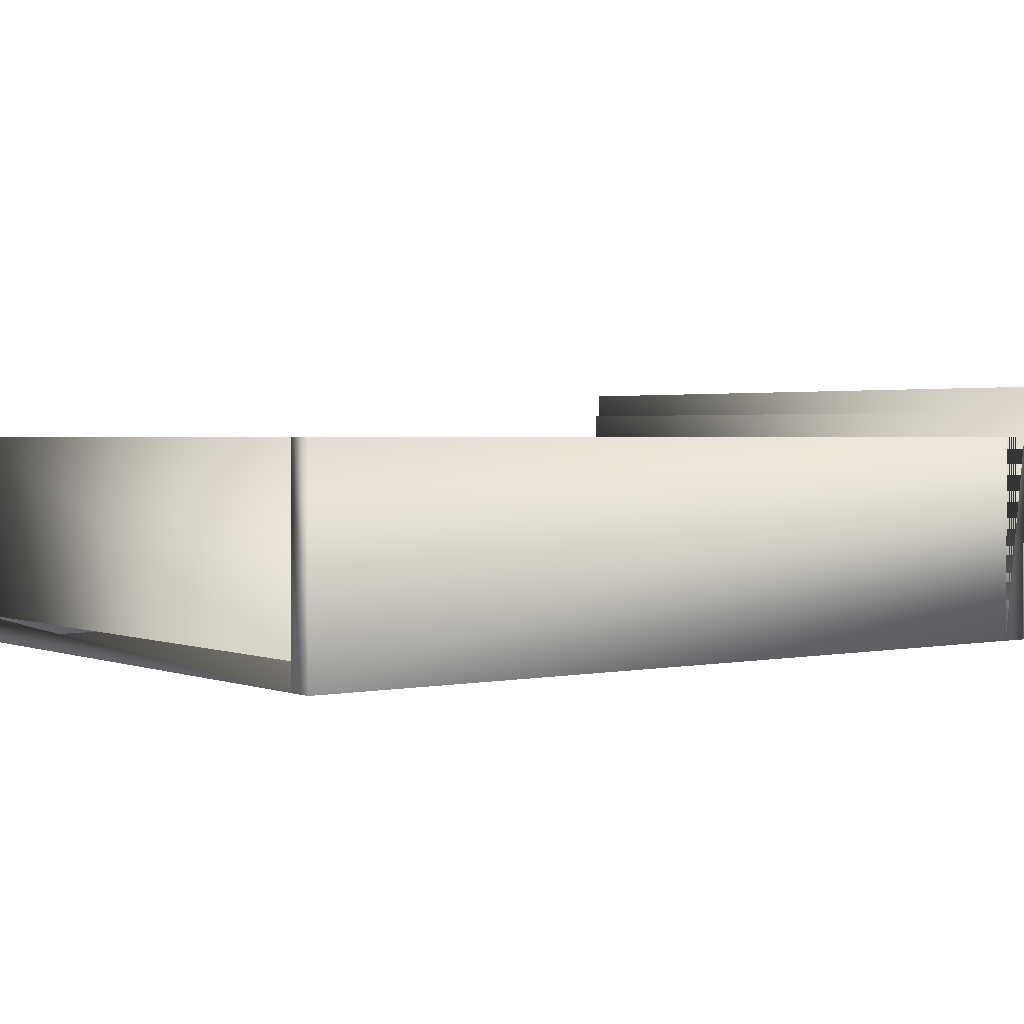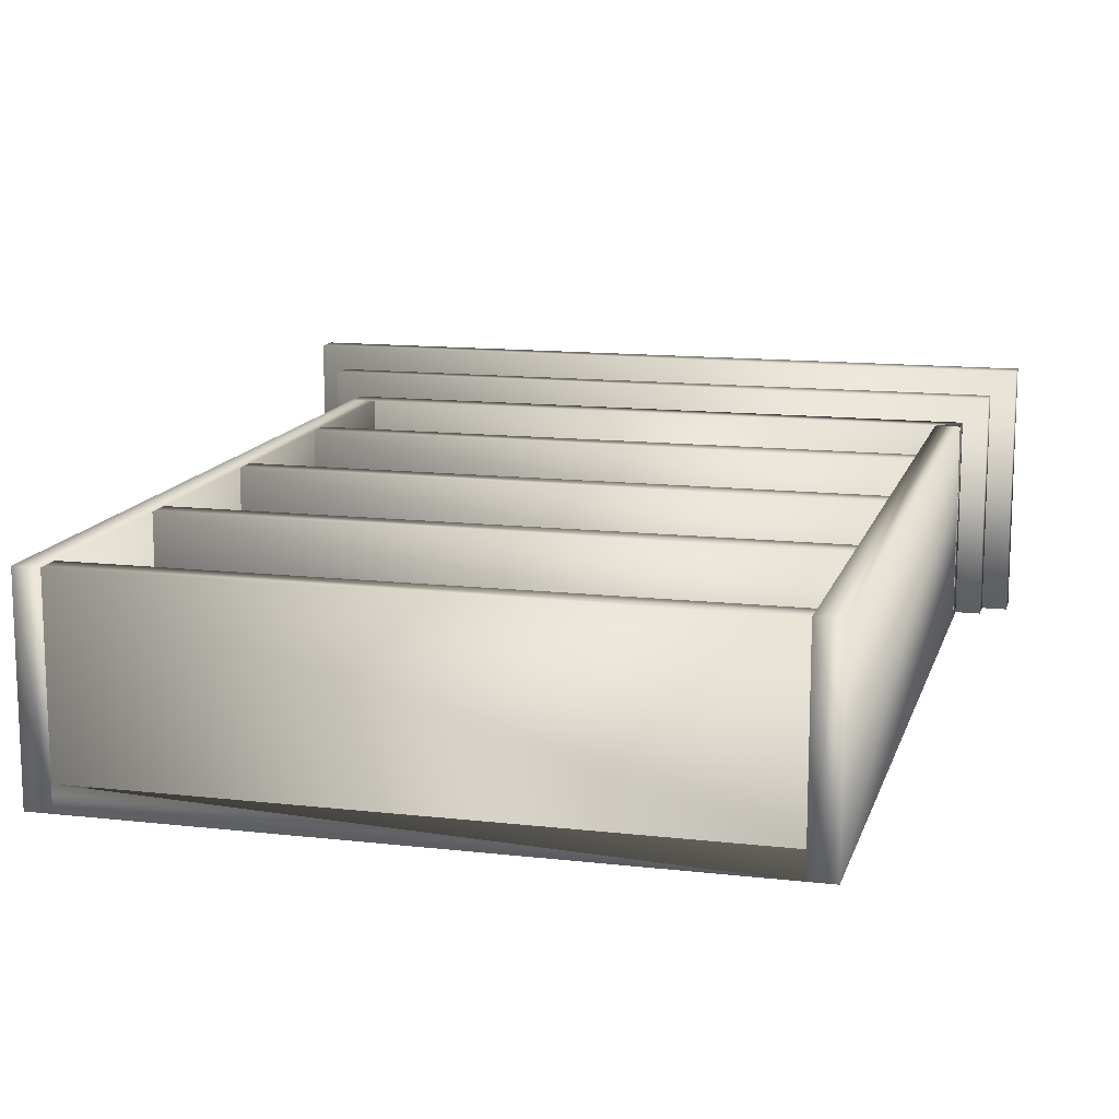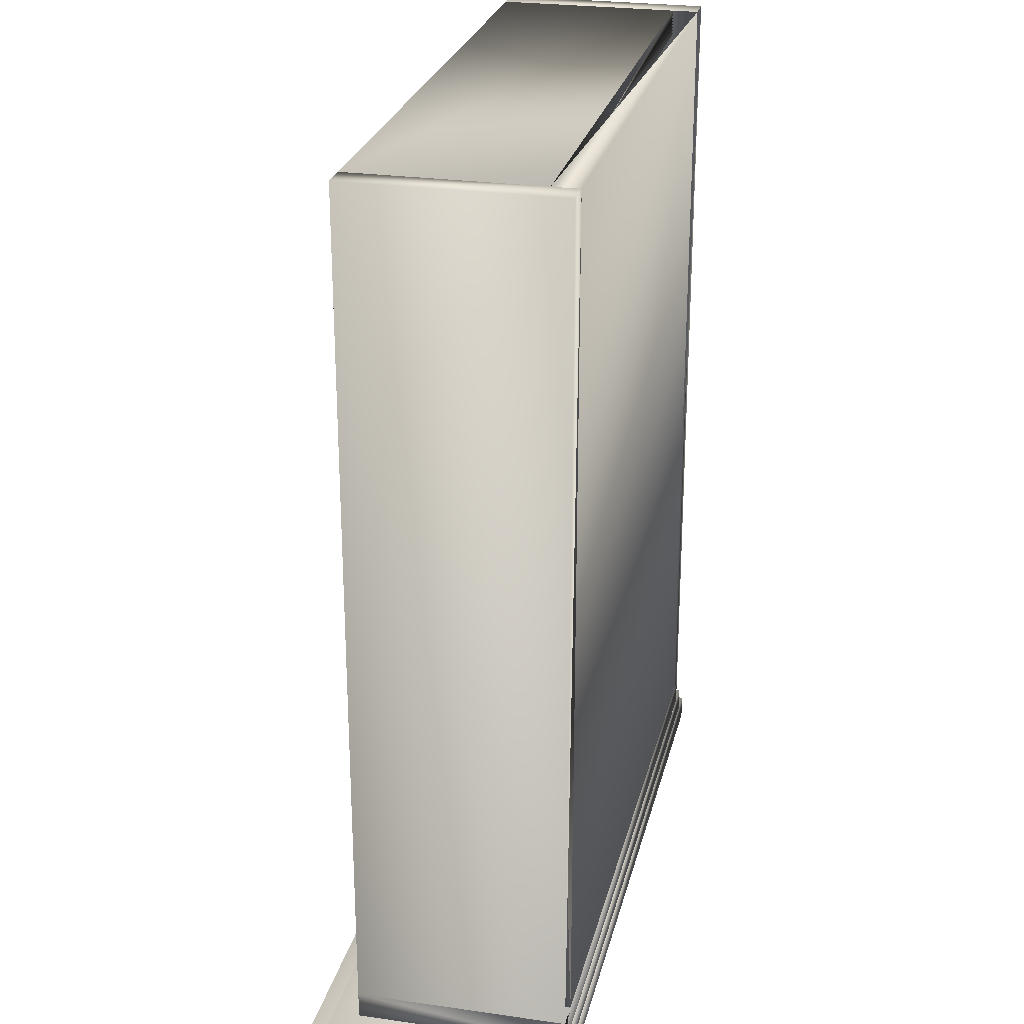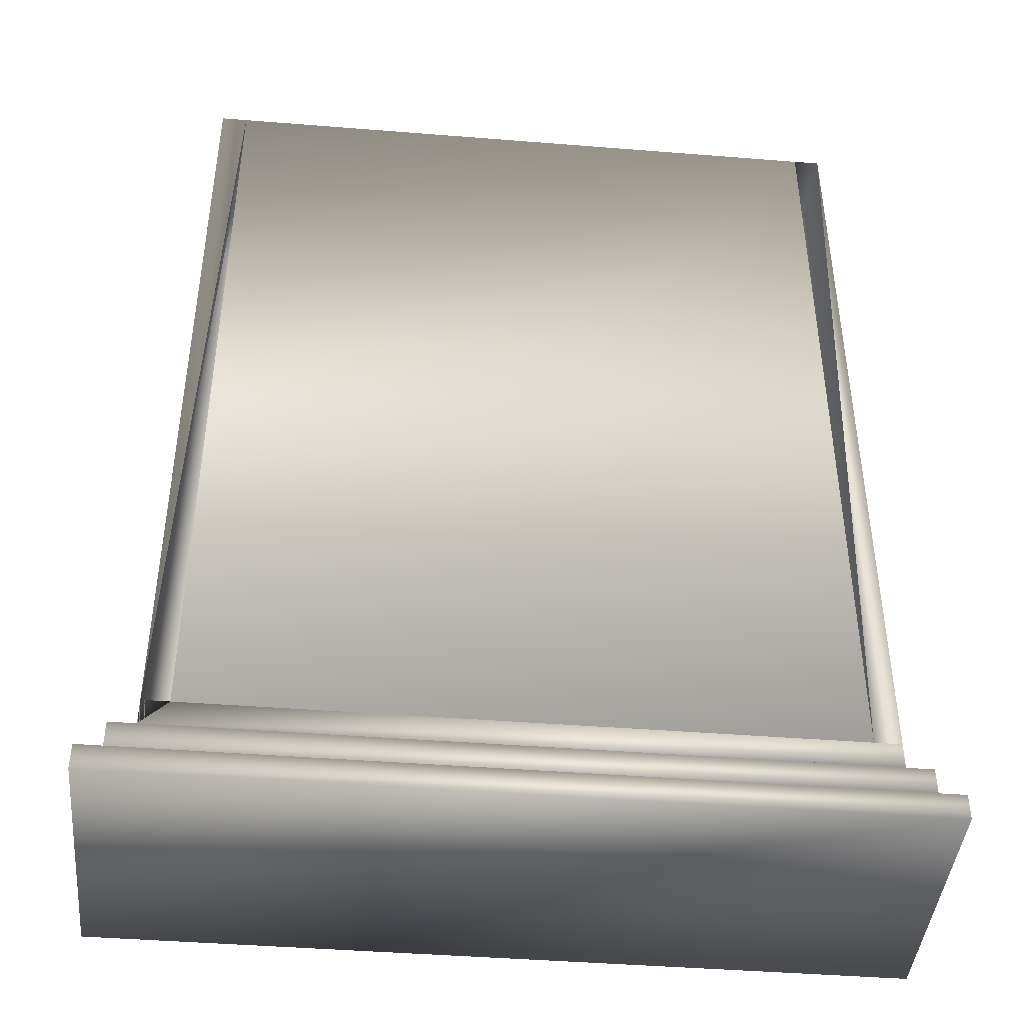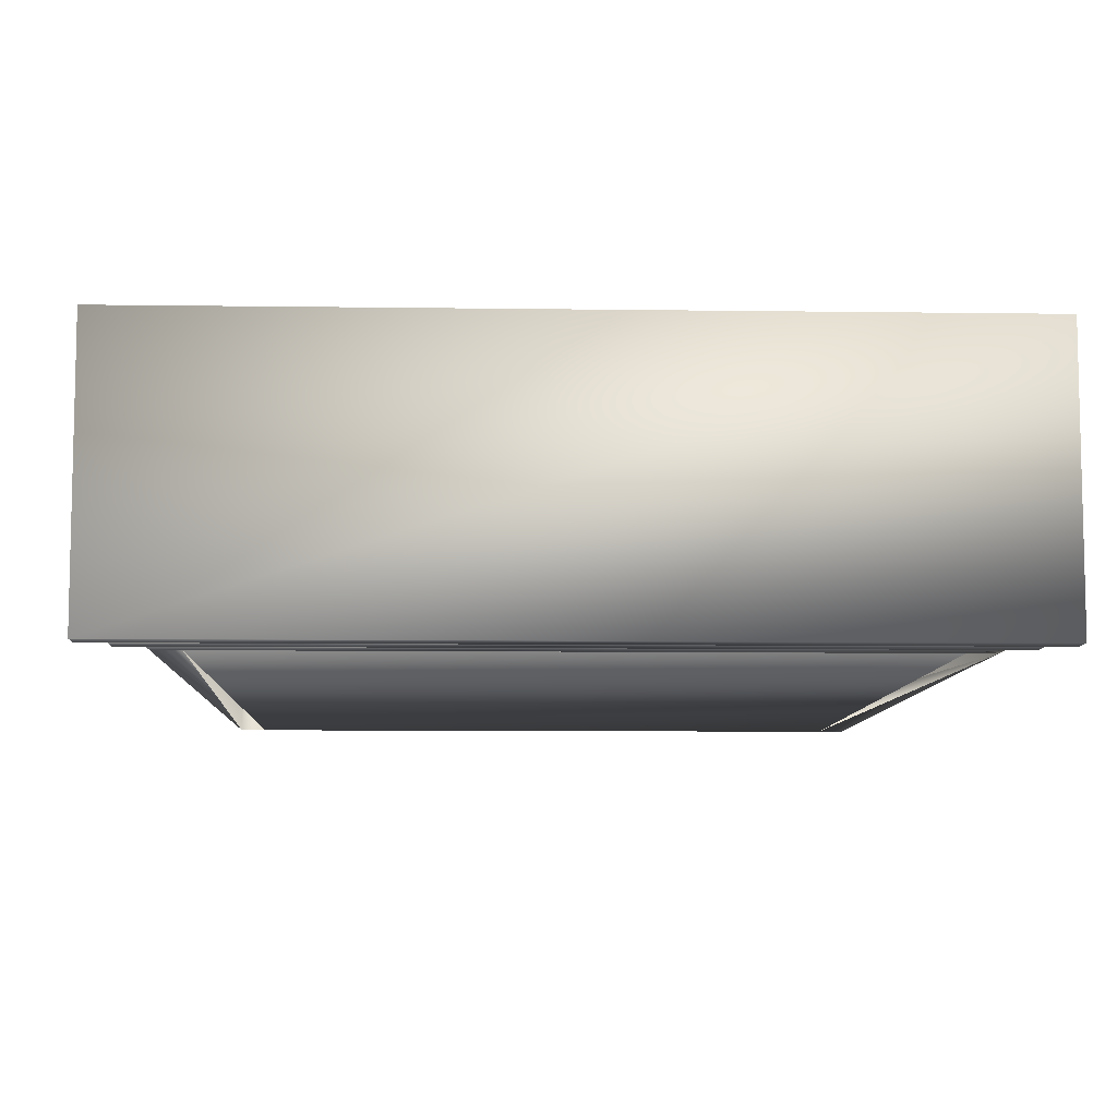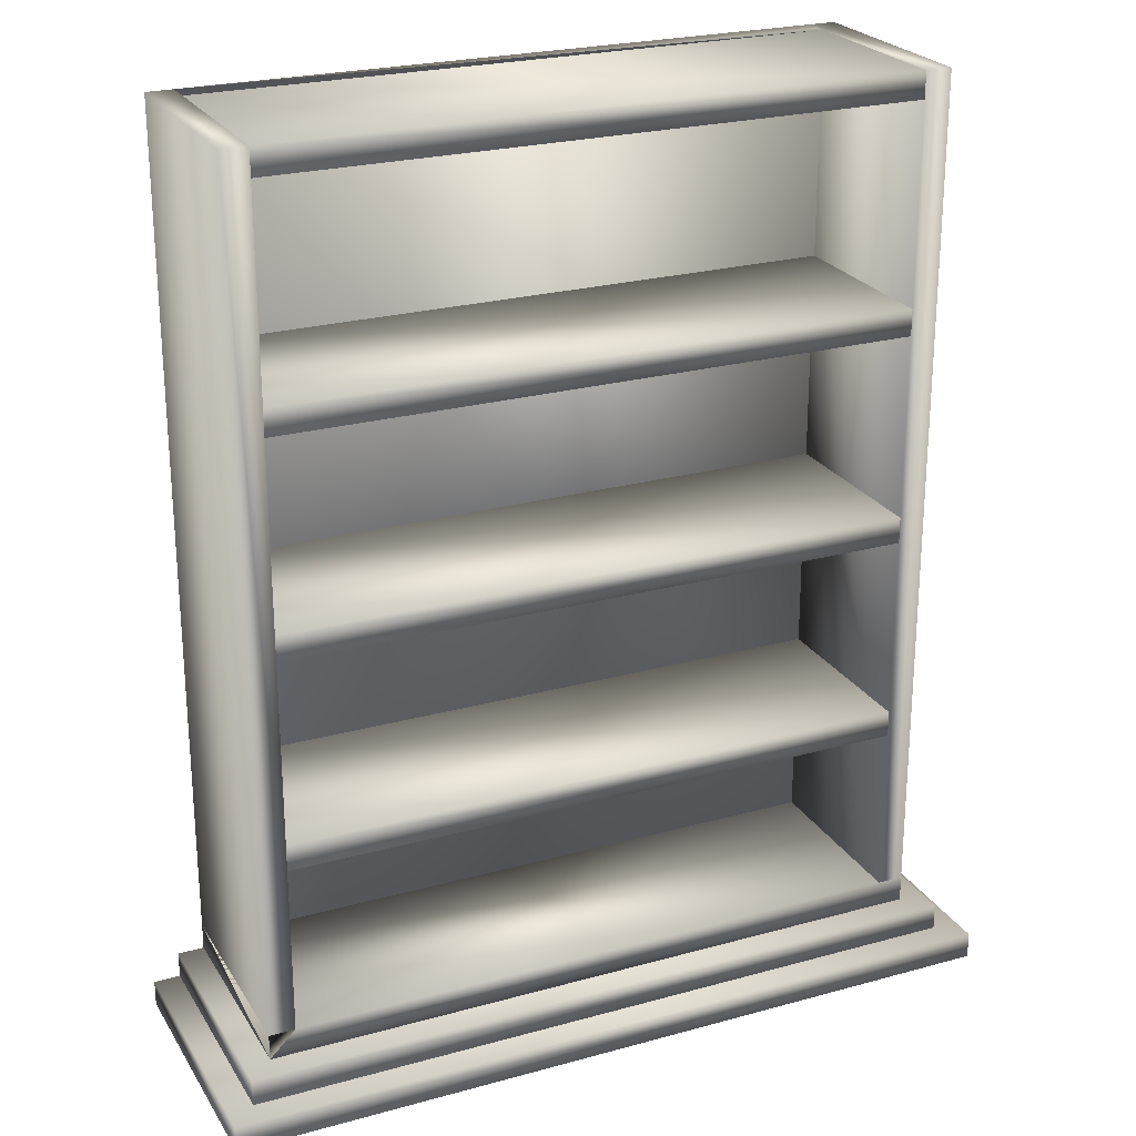
<metadata>
{"format":"obj","ext":"obj","renderer":"f3d","projection":"perspective","resolution":1024,"background":"white","views":[{"elev":1.9,"azim":-126.6,"up":"+Z"},{"elev":13.2,"azim":-165.4,"up":"+Z"},{"elev":25.8,"azim":102.9,"up":"+Y"},{"elev":-43.3,"azim":174.6,"up":"+Y"},{"elev":-8.3,"azim":-2.2,"up":"+Z"},{"elev":24.2,"azim":-24.5,"up":"+Y"}]}
</metadata>
<code>
v 0.025 0.025 0.025
v 0.8393 0.025 0.025
v 0.8393 0.05214 0.025
v 0.025 0.05214 0.025
v 0.025 0.025 0.2964
v 0.8393 0.025 0.2964
v 0.8393 0.05214 0.2964
v 0.025 0.05214 0.2964
v 0.05214 0.05214 0.025
v 0.8121 0.05214 0.025
v 0.8121 0.07929 0.025
v 0.05214 0.07929 0.025
v 0.05214 0.05214 0.2693
v 0.8121 0.05214 0.2693
v 0.8121 0.07929 0.2693
v 0.05214 0.07929 0.2693
v 0.07929 0.07929 0.025
v 0.785 0.07929 0.025
v 0.785 0.1064 0.025
v 0.07929 0.1064 0.025
v 0.07929 0.07929 0.2421
v 0.785 0.07929 0.2421
v 0.785 0.1064 0.2421
v 0.07929 0.1064 0.2421
v 0.1064 0.1064 0.025
v 0.1064 0.975 0.025
v 0.07929 0.975 0.025
v 0.1064 0.1064 0.2421
v 0.07929 0.975 0.2421
v 0.7579 0.1064 0.025
v 0.785 0.975 0.025
v 0.7579 0.975 0.025
v 0.7579 0.1064 0.2421
v 0.785 0.975 0.2421
v 0.1064 0.1064 0.05214
v 0.7579 0.1064 0.05214
v 0.7579 0.975 0.05214
v 0.1064 0.975 0.05214
v 0.1064 0.2829 0.05214
v 0.7579 0.2829 0.05214
v 0.7579 0.31 0.05214
v 0.1064 0.31 0.05214
v 0.1064 0.2829 0.2421
v 0.7579 0.2829 0.2421
v 0.7579 0.31 0.2421
v 0.1064 0.31 0.2421
v 0.1064 0.5 0.05214
v 0.7579 0.5 0.05214
v 0.7579 0.5271 0.05214
v 0.1064 0.5271 0.05214
v 0.1064 0.5 0.2421
v 0.7579 0.5 0.2421
v 0.7579 0.5271 0.2421
v 0.1064 0.5271 0.2421
v 0.1064 0.7171 0.05214
v 0.7579 0.7171 0.05214
v 0.7579 0.7443 0.05214
v 0.1064 0.7443 0.05214
v 0.1064 0.7171 0.2421
v 0.7579 0.7171 0.2421
v 0.7579 0.7443 0.2421
v 0.1064 0.7443 0.2421
v 0.1064 0.9479 0.05214
v 0.7579 0.9479 0.05214
v 0.1064 0.9479 0.2421
v 0.7579 0.9479 0.2421
v 0.7579 0.975 0.2421
v 0.1064 0.975 0.2421
v 0.1064 0.975 0.2421
v 0.7579 0.975 0.2421
f 1 4 2
f 2 4 3
f 1 6 5
f 1 2 6
f 1 5 4
f 4 5 8
f 4 8 7
f 4 7 3
f 2 7 6
f 2 3 7
f 6 8 5
f 6 7 8
f 9 12 10
f 10 12 11
f 9 14 13
f 9 10 14
f 9 13 12
f 12 13 16
f 12 16 15
f 12 15 11
f 10 15 14
f 10 11 15
f 14 16 13
f 14 15 16
f 17 20 18
f 18 20 19
f 17 22 21
f 17 18 22
f 17 21 20
f 20 24 23
f 20 23 19
f 18 23 22
f 22 24 21
f 22 23 24
f 20 27 25
f 20 25 28
f 20 24 27
f 27 24 29
f 27 29 69
f 27 69 26
f 25 69 28
f 25 26 69
f 28 29 24
f 28 69 29
f 19 32 31
f 30 23 33
f 30 33 32
f 32 33 70
f 32 70 34
f 32 34 31
f 19 34 23
f 19 31 34
f 23 70 33
f 23 34 70
f 25 26 30
f 30 26 32
f 25 36 35
f 25 30 36
f 26 35 38
f 26 37 32
f 30 37 36
f 36 38 35
f 36 37 38
f 39 42 40
f 40 42 41
f 39 44 43
f 39 40 44
f 39 43 42
f 42 43 46
f 42 46 45
f 42 45 41
f 40 45 44
f 40 41 45
f 44 46 43
f 44 45 46
f 47 50 48
f 48 50 49
f 47 52 51
f 47 48 52
f 47 51 50
f 50 51 54
f 50 54 53
f 50 53 49
f 48 53 52
f 48 49 53
f 52 54 51
f 52 53 54
f 55 58 56
f 56 58 57
f 55 60 59
f 55 56 60
f 55 59 58
f 58 59 62
f 58 62 61
f 58 61 57
f 56 61 60
f 56 57 61
f 60 62 59
f 60 61 62
f 63 38 64
f 63 66 65
f 63 64 66
f 63 65 38
f 38 65 68
f 38 68 67
f 38 67 37
f 64 67 66
f 64 37 67
f 66 68 65
f 66 67 68
f 30 23 18
f 30 18 19
f 19 32 37
f 21 24 28

</code>
